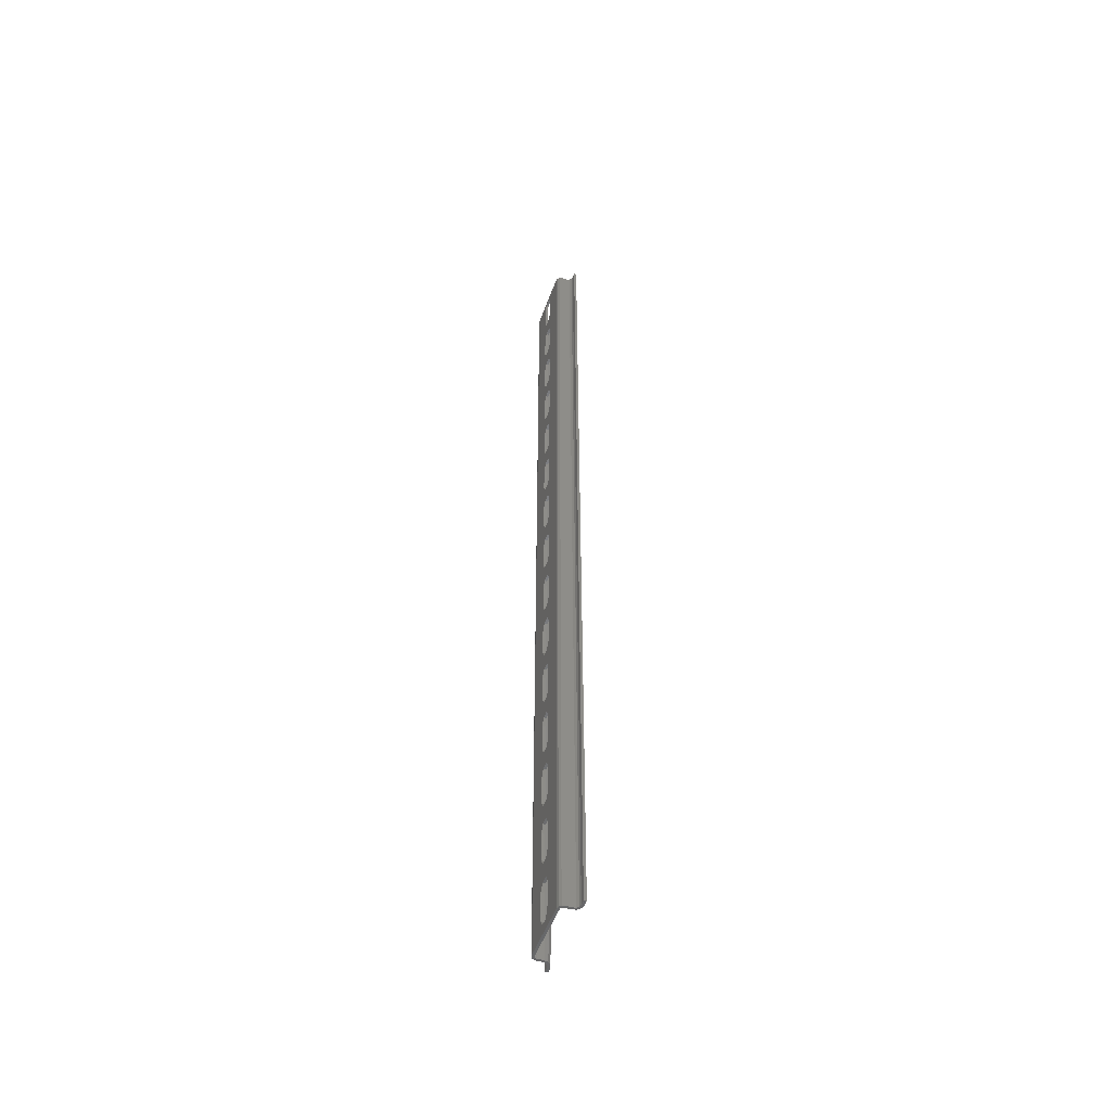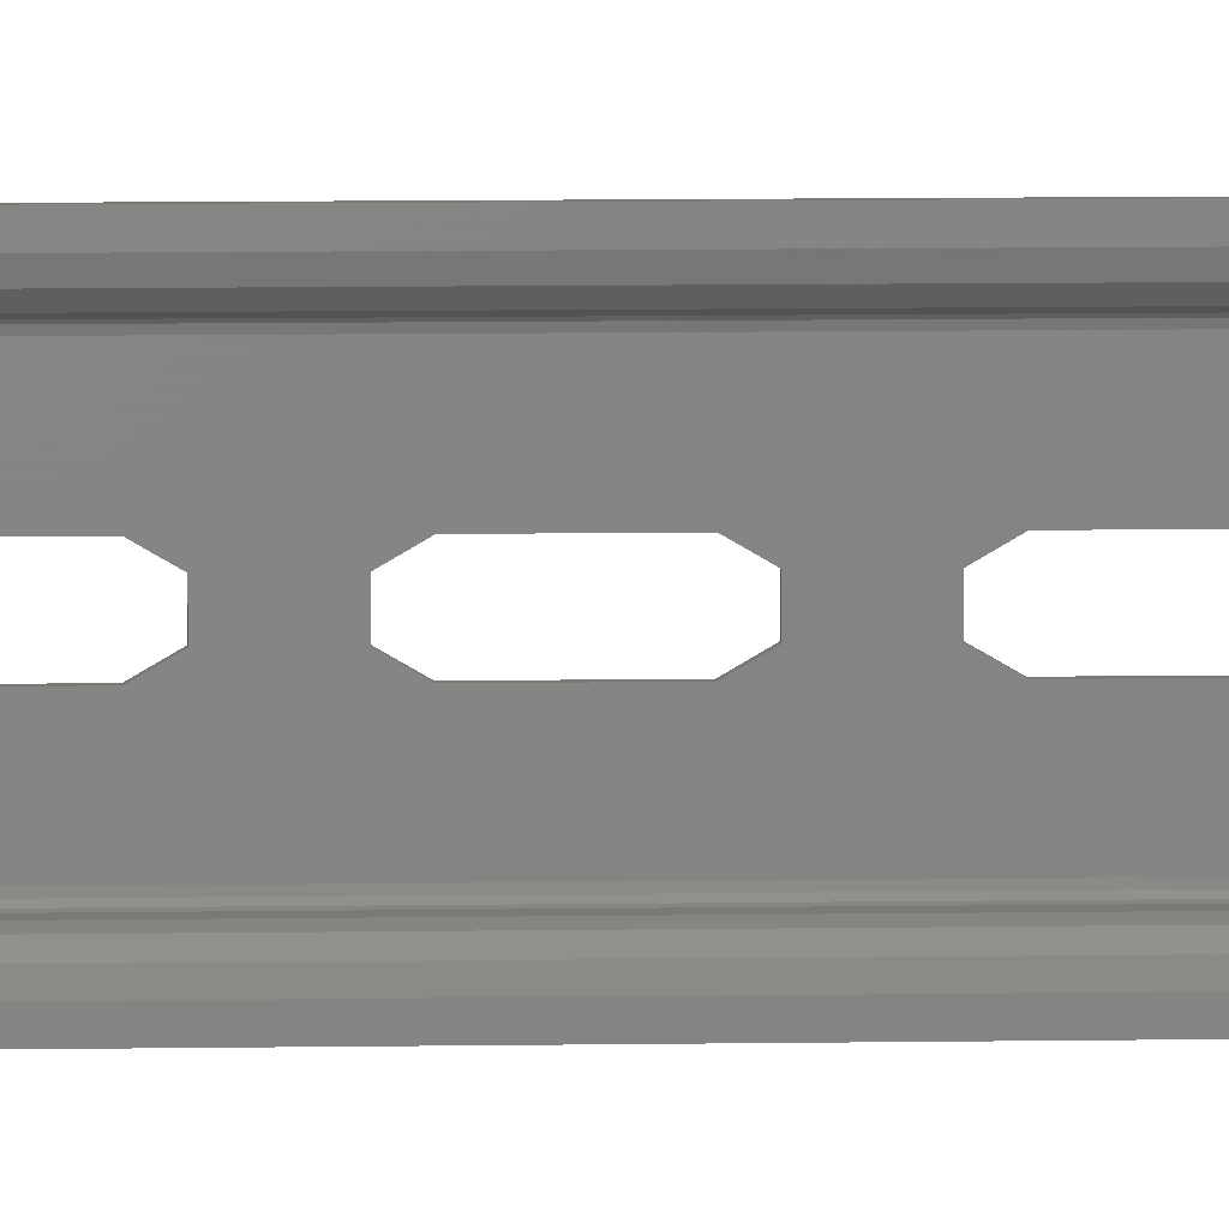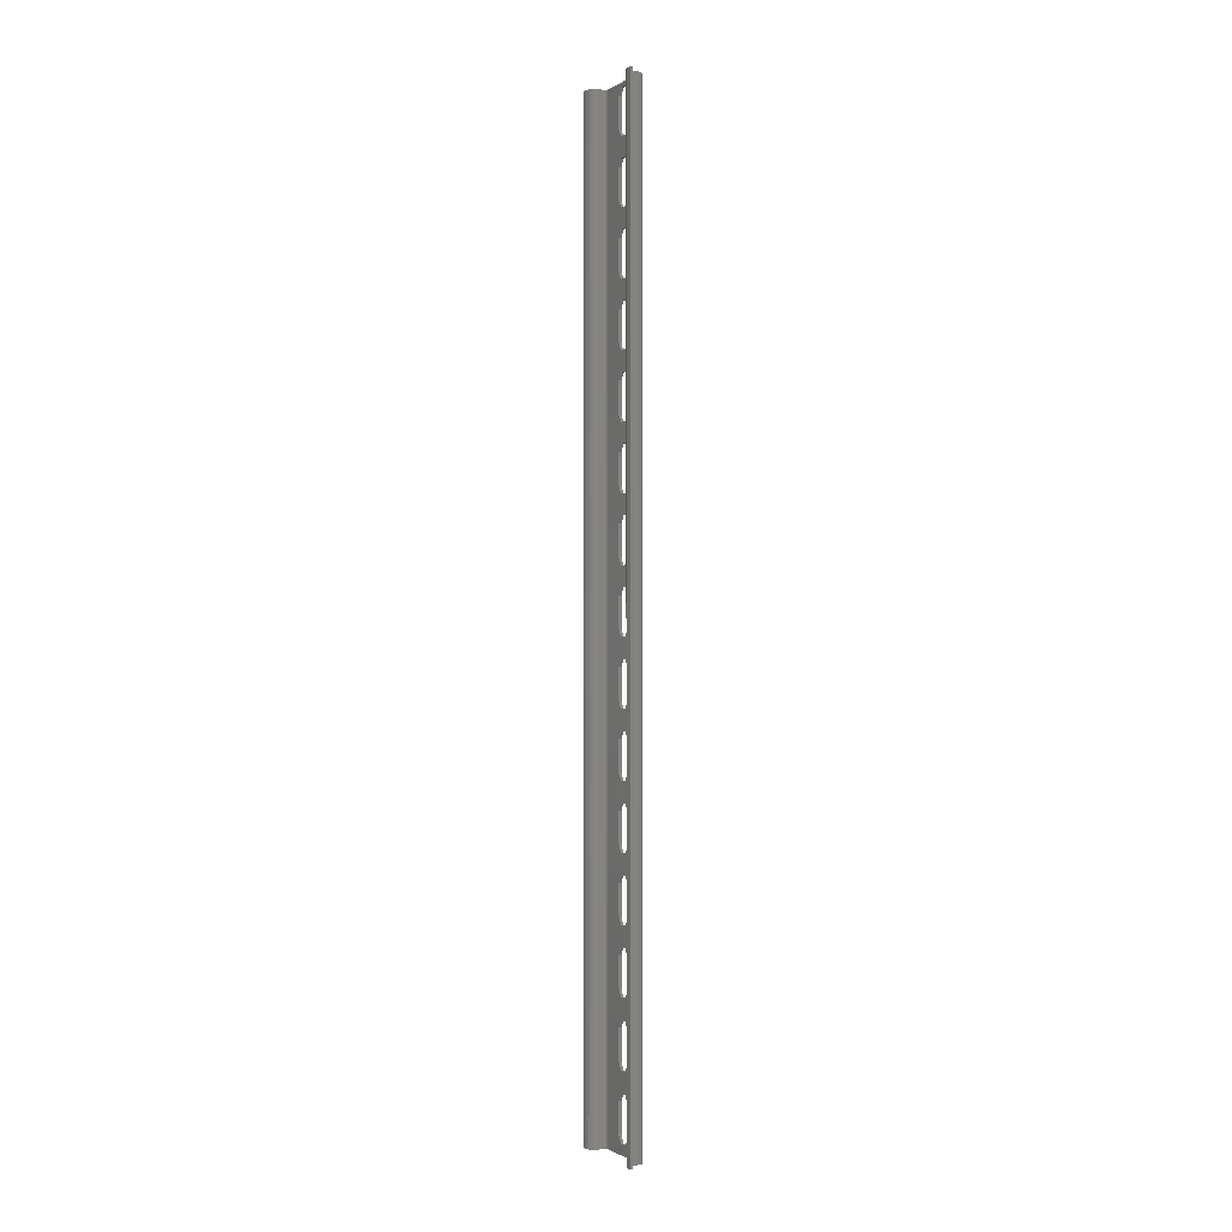
<metadata>
{"format":"stl","ext":"stl","renderer":"f3d","projection":"perspective","resolution":1024,"background":"white","views":[{"elev":-51.4,"azim":160.5,"up":"+Y"},{"elev":6.0,"azim":-93.7,"up":"+Z"},{"elev":-1.2,"azim":-27.3,"up":"+Y"}]}
</metadata>
<code>
# stl→obj: 312 verts, 680 faces
v 0.0762 0.1473 0.4501
v 0.0762 0.1355 0.4501
v 0.0752 0.1355 0.4501
v 0.0752 0.1473 0.4501
v 0.0752 -0.1871 0.4438
v 0.0752 -0.1937 0.4355
v 0.0752 -0.1898 0.4454
v 0.0752 -0.1937 0.4585
v 0.0752 -0.1871 0.4501
v 0.0752 -0.1898 0.4485
v 0.0752 -0.1753 0.4438
v 0.0752 -0.1753 0.4501
v 0.0752 -0.1621 0.4438
v 0.0752 -0.1726 0.4454
v 0.0752 -0.1648 0.4454
v 0.0752 -0.1648 0.4485
v 0.0752 -0.1726 0.4485
v 0.0752 -0.1621 0.4501
v 0.0752 -0.1503 0.4438
v 0.0752 -0.1503 0.4501
v 0.0752 -0.1371 0.4438
v 0.0752 -0.1476 0.4454
v 0.0752 -0.1398 0.4454
v 0.0752 -0.1398 0.4485
v 0.0752 -0.1476 0.4485
v 0.0752 -0.1371 0.4501
v 0.0752 -0.115 0.4454
v 0.0752 -0.1253 0.4438
v 0.0752 -0.1226 0.4454
v 0.0752 -0.1123 0.4438
v 0.0752 -0.115 0.4485
v 0.0752 -0.1226 0.4485
v 0.0752 -0.1123 0.4501
v 0.0752 -0.1253 0.4501
v 0.0752 -0.09024 0.4454
v 0.0752 -0.1006 0.4438
v 0.0752 -0.09786 0.4454
v 0.0752 -0.08753 0.4438
v 0.0752 -0.09024 0.4485
v 0.0752 -0.09786 0.4485
v 0.0752 -0.08753 0.4501
v 0.0752 -0.1006 0.4501
v 0.0752 -0.06546 0.4454
v 0.0752 -0.07578 0.4438
v 0.0752 -0.07308 0.4454
v 0.0752 -0.06275 0.4438
v 0.0752 -0.06546 0.4485
v 0.0752 -0.07308 0.4485
v 0.0752 -0.06275 0.4501
v 0.0752 -0.07578 0.4501
v 0.0752 -0.03797 0.4438
v 0.0752 -0.04829 0.4454
v 0.0752 -0.04068 0.4454
v 0.0752 -0.051 0.4438
v 0.0752 -0.04068 0.4485
v 0.0752 -0.04829 0.4485
v 0.0752 -0.03797 0.4501
v 0.0752 -0.051 0.4501
v 0.0752 -0.01589 0.4454
v 0.0752 -0.02622 0.4438
v 0.0752 -0.02351 0.4454
v 0.0752 -0.01319 0.4438
v 0.0752 -0.01589 0.4485
v 0.0752 -0.02351 0.4485
v 0.0752 -0.01319 0.4501
v 0.0752 -0.02622 0.4501
v 0.0752 0.01159 0.4438
v 0.0752 0.001269 0.4454
v 0.0752 0.008888 0.4454
v 0.0752 -0.001437 0.4438
v 0.0752 0.008888 0.4485
v 0.0752 0.001269 0.4485
v 0.0752 0.01159 0.4501
v 0.0752 -0.001437 0.4501
v 0.0752 0.03367 0.4454
v 0.0752 0.02334 0.4438
v 0.0752 0.02605 0.4454
v 0.0752 0.03638 0.4438
v 0.0752 0.03367 0.4485
v 0.0752 0.02605 0.4485
v 0.0752 0.03638 0.4501
v 0.0752 0.02334 0.4501
v 0.0752 0.05845 0.4454
v 0.0752 0.04813 0.4438
v 0.0752 0.05083 0.4454
v 0.0752 0.06116 0.4438
v 0.0752 0.05845 0.4485
v 0.0752 0.05083 0.4485
v 0.0752 0.06116 0.4501
v 0.0752 0.04813 0.4501
v 0.0752 0.08323 0.4454
v 0.0752 0.07291 0.4438
v 0.0752 0.07562 0.4454
v 0.0752 0.08594 0.4438
v 0.0752 0.08323 0.4485
v 0.0752 0.07562 0.4485
v 0.0752 0.08594 0.4501
v 0.0752 0.07291 0.4501
v 0.0752 0.108 0.4454
v 0.0752 0.09769 0.4438
v 0.0752 0.1004 0.4454
v 0.0752 0.1107 0.4438
v 0.0752 0.108 0.4485
v 0.0752 0.1004 0.4485
v 0.0752 0.1107 0.4501
v 0.0752 0.09769 0.4501
v 0.0752 0.1355 0.4438
v 0.0752 0.1225 0.4438
v 0.0752 0.1252 0.4454
v 0.0752 0.1328 0.4454
v 0.0752 0.1328 0.4485
v 0.0752 0.1252 0.4485
v 0.0752 0.1225 0.4501
v 0.0752 0.1576 0.4454
v 0.0752 0.1473 0.4438
v 0.0752 0.15 0.4454
v 0.0752 0.1603 0.4438
v 0.0752 0.1576 0.4485
v 0.0752 0.15 0.4485
v 0.0752 0.1603 0.4501
v 0.0752 0.1763 0.4355
v 0.0752 0.172 0.4438
v 0.0752 0.1747 0.4454
v 0.0752 0.1763 0.4585
v 0.0752 0.172 0.4501
v 0.0752 0.1747 0.4485
v 0.0762 0.1603 0.4501
v 0.0762 0.172 0.4501
v 0.0762 0.1576 0.4485
v 0.0762 0.1576 0.4454
v 0.0762 0.1603 0.4438
v 0.0762 0.172 0.4438
v 0.0762 0.1747 0.4454
v 0.0762 0.1747 0.4485
v 0.0762 -0.1871 0.4438
v 0.0762 -0.1898 0.4454
v 0.0762 -0.1937 0.4355
v 0.0762 -0.1937 0.4585
v 0.0762 -0.1898 0.4485
v 0.0762 -0.1871 0.4501
v 0.0762 -0.1753 0.4438
v 0.0762 -0.1753 0.4501
v 0.0762 -0.1648 0.4454
v 0.0762 -0.1726 0.4454
v 0.0762 -0.1621 0.4438
v 0.0762 -0.1648 0.4485
v 0.0762 -0.1726 0.4485
v 0.0762 -0.1621 0.4501
v 0.0762 -0.1503 0.4438
v 0.0762 -0.1503 0.4501
v 0.0762 -0.1398 0.4454
v 0.0762 -0.1476 0.4454
v 0.0762 -0.1371 0.4438
v 0.0762 -0.1398 0.4485
v 0.0762 -0.1476 0.4485
v 0.0762 -0.1371 0.4501
v 0.0762 -0.115 0.4454
v 0.0762 -0.1226 0.4454
v 0.0762 -0.1253 0.4438
v 0.0762 -0.1123 0.4438
v 0.0762 -0.115 0.4485
v 0.0762 -0.1226 0.4485
v 0.0762 -0.1123 0.4501
v 0.0762 -0.1253 0.4501
v 0.0762 -0.09024 0.4454
v 0.0762 -0.09786 0.4454
v 0.0762 -0.1006 0.4438
v 0.0762 -0.08753 0.4438
v 0.0762 -0.09024 0.4485
v 0.0762 -0.09786 0.4485
v 0.0762 -0.08753 0.4501
v 0.0762 -0.1006 0.4501
v 0.0762 -0.06546 0.4454
v 0.0762 -0.07308 0.4454
v 0.0762 -0.07578 0.4438
v 0.0762 -0.06275 0.4438
v 0.0762 -0.06546 0.4485
v 0.0762 -0.07308 0.4485
v 0.0762 -0.06275 0.4501
v 0.0762 -0.07578 0.4501
v 0.0762 -0.03797 0.4438
v 0.0762 -0.04068 0.4454
v 0.0762 -0.04829 0.4454
v 0.0762 -0.051 0.4438
v 0.0762 -0.04068 0.4485
v 0.0762 -0.04829 0.4485
v 0.0762 -0.03797 0.4501
v 0.0762 -0.051 0.4501
v 0.0762 -0.01589 0.4454
v 0.0762 -0.02351 0.4454
v 0.0762 -0.02622 0.4438
v 0.0762 -0.01319 0.4438
v 0.0762 -0.01589 0.4485
v 0.0762 -0.02351 0.4485
v 0.0762 -0.02622 0.4501
v 0.0762 -0.01319 0.4501
v 0.0762 0.01159 0.4438
v 0.0762 0.008888 0.4454
v 0.0762 0.001269 0.4454
v 0.0762 -0.001437 0.4438
v 0.0762 0.008888 0.4485
v 0.0762 0.001269 0.4485
v 0.0762 0.01159 0.4501
v 0.0762 -0.001437 0.4501
v 0.0762 0.03367 0.4454
v 0.0762 0.02605 0.4454
v 0.0762 0.02334 0.4438
v 0.0762 0.03638 0.4438
v 0.0762 0.03367 0.4485
v 0.0762 0.02605 0.4485
v 0.0762 0.02334 0.4501
v 0.0762 0.03638 0.4501
v 0.0762 0.05845 0.4454
v 0.0762 0.05083 0.4454
v 0.0762 0.04813 0.4438
v 0.0762 0.06116 0.4438
v 0.0762 0.05845 0.4485
v 0.0762 0.05083 0.4485
v 0.0762 0.06116 0.4501
v 0.0762 0.04813 0.4501
v 0.0762 0.08323 0.4454
v 0.0762 0.07562 0.4454
v 0.0762 0.07291 0.4438
v 0.0762 0.08594 0.4438
v 0.0762 0.08323 0.4485
v 0.0762 0.07562 0.4485
v 0.0762 0.08594 0.4501
v 0.0762 0.07291 0.4501
v 0.0762 0.108 0.4454
v 0.0762 0.1004 0.4454
v 0.0762 0.09769 0.4438
v 0.0762 0.1107 0.4438
v 0.0762 0.108 0.4485
v 0.0762 0.1004 0.4485
v 0.0762 0.1107 0.4501
v 0.0762 0.09769 0.4501
v 0.0762 0.1355 0.4438
v 0.0762 0.1252 0.4454
v 0.0762 0.1225 0.4438
v 0.0762 0.1328 0.4454
v 0.0762 0.1328 0.4485
v 0.0762 0.1252 0.4485
v 0.0762 0.1225 0.4501
v 0.0762 0.15 0.4454
v 0.0762 0.1473 0.4438
v 0.0762 0.15 0.4485
v 0.0762 0.1763 0.4355
v 0.0762 0.1763 0.4585
v 0.07594 0.1763 0.4345
v 0.07594 -0.1937 0.4345
v 0.0752 0.1763 0.4337
v 0.0752 -0.1937 0.4337
v 0.0742 0.1763 0.4335
v 0.0742 -0.1937 0.4335
v 0.0717 -0.1937 0.4335
v 0.0717 0.1763 0.4335
v 0.06997 0.1763 0.4325
v 0.06997 -0.1937 0.4325
v 0.0697 -0.1937 0.4315
v 0.0697 0.1763 0.4315
v 0.0707 0.1763 0.4332
v 0.0707 -0.1937 0.4332
v 0.0697 -0.1937 0.4295
v 0.0697 0.1763 0.4295
v 0.0687 0.1763 0.4295
v 0.0687 -0.1937 0.4295
v 0.0687 0.1763 0.4315
v 0.0687 -0.1937 0.4315
v 0.06911 0.1763 0.433
v 0.06911 -0.1937 0.433
v 0.0702 0.1763 0.4341
v 0.0702 -0.1937 0.4341
v 0.0717 0.1763 0.4345
v 0.0717 -0.1937 0.4345
v 0.0742 -0.1937 0.4345
v 0.0742 0.1763 0.4345
v 0.07507 0.1763 0.435
v 0.07507 -0.1937 0.435
v 0.0747 0.1763 0.4346
v 0.0747 -0.1937 0.4346
v 0.07507 -0.1937 0.459
v 0.07594 -0.1937 0.4595
v 0.0752 -0.1937 0.4602
v 0.0747 -0.1937 0.4593
v 0.0742 -0.1937 0.4595
v 0.0742 -0.1937 0.4605
v 0.0697 -0.1937 0.4625
v 0.0697 -0.1937 0.4645
v 0.0687 -0.1937 0.4645
v 0.0717 -0.1937 0.4595
v 0.0717 -0.1937 0.4605
v 0.0707 -0.1937 0.4607
v 0.0687 -0.1937 0.4625
v 0.06911 -0.1937 0.461
v 0.06997 -0.1937 0.4615
v 0.0702 -0.1937 0.4599
v 0.0687 0.1763 0.4625
v 0.0687 0.1763 0.4645
v 0.0697 0.1763 0.4645
v 0.0697 0.1763 0.4625
v 0.0707 0.1763 0.4607
v 0.0717 0.1763 0.4605
v 0.06997 0.1763 0.4615
v 0.0742 0.1763 0.4605
v 0.0752 0.1763 0.4602
v 0.07594 0.1763 0.4595
v 0.0747 0.1763 0.4593
v 0.07507 0.1763 0.459
v 0.0742 0.1763 0.4595
v 0.0717 0.1763 0.4595
v 0.0702 0.1763 0.4599
v 0.06911 0.1763 0.461
f 1 2 3
f 4 1 3
f 5 6 7
f 8 7 6
f 8 9 10
f 8 10 7
f 11 6 5
f 12 9 8
f 13 6 11
f 13 14 15
f 13 11 14
f 16 15 14
f 16 14 17
f 18 12 8
f 18 16 17
f 18 17 12
f 19 6 13
f 20 18 8
f 21 6 19
f 21 19 22
f 21 22 23
f 24 22 25
f 24 23 22
f 26 20 8
f 26 25 20
f 26 24 25
f 27 28 29
f 30 28 27
f 31 29 32
f 31 27 29
f 33 32 34
f 33 31 32
f 35 36 37
f 38 36 35
f 39 37 40
f 39 35 37
f 41 39 40
f 41 40 42
f 43 44 45
f 46 44 43
f 47 43 45
f 47 45 48
f 49 47 48
f 49 48 50
f 51 52 53
f 51 54 52
f 55 53 52
f 55 52 56
f 57 55 56
f 57 56 58
f 59 60 61
f 62 60 59
f 63 61 64
f 63 59 61
f 65 64 66
f 65 63 64
f 67 68 69
f 67 70 68
f 71 69 68
f 71 68 72
f 73 71 72
f 73 72 74
f 75 76 77
f 78 76 75
f 79 77 80
f 79 75 77
f 81 80 82
f 81 79 80
f 83 84 85
f 86 84 83
f 87 85 88
f 87 83 85
f 89 88 90
f 89 87 88
f 91 92 93
f 94 92 91
f 95 93 96
f 95 91 93
f 97 95 96
f 97 96 98
f 99 100 101
f 102 100 99
f 103 101 104
f 103 99 101
f 105 104 106
f 105 103 104
f 107 108 109
f 107 109 110
f 111 109 112
f 111 110 109
f 3 112 113
f 3 111 112
f 114 115 116
f 117 115 114
f 118 116 119
f 118 119 4
f 118 114 116
f 120 118 4
f 121 102 108
f 121 107 115
f 121 100 102
f 121 108 107
f 121 115 117
f 122 121 117
f 123 121 122
f 124 113 105
f 124 4 3
f 124 105 106
f 124 3 113
f 124 125 120
f 124 123 126
f 124 126 125
f 124 120 4
f 124 121 123
f 8 124 26
f 26 124 34
f 34 124 33
f 33 124 42
f 42 124 41
f 41 124 50
f 50 124 49
f 49 124 58
f 58 124 57
f 57 124 66
f 66 124 65
f 65 124 74
f 74 124 73
f 73 124 82
f 82 124 81
f 81 124 90
f 90 124 89
f 89 124 98
f 98 124 97
f 97 124 106
f 121 6 21
f 121 21 28
f 121 28 30
f 121 30 36
f 121 36 38
f 121 38 44
f 121 44 46
f 121 46 54
f 121 54 51
f 121 51 60
f 121 60 62
f 121 62 70
f 121 70 67
f 121 67 76
f 121 76 78
f 121 78 84
f 121 84 86
f 121 86 92
f 121 92 94
f 121 94 100
f 125 127 120
f 125 128 127
f 129 120 127
f 129 118 120
f 130 114 118
f 130 118 129
f 131 117 114
f 131 114 130
f 117 132 122
f 117 131 132
f 133 122 132
f 133 123 122
f 134 126 123
f 134 123 133
f 128 125 126
f 128 126 134
f 135 136 137
f 138 137 136
f 138 136 139
f 138 139 140
f 141 135 137
f 142 138 140
f 143 144 141
f 145 141 137
f 145 143 141
f 146 144 143
f 146 147 144
f 148 138 142
f 148 147 146
f 148 142 147
f 149 145 137
f 150 138 148
f 151 152 149
f 153 151 149
f 153 149 137
f 154 155 152
f 154 152 151
f 156 138 150
f 156 150 155
f 156 155 154
f 157 158 159
f 160 157 159
f 161 162 158
f 161 158 157
f 163 164 162
f 163 162 161
f 165 166 167
f 168 165 167
f 169 170 166
f 169 166 165
f 171 170 169
f 171 172 170
f 173 174 175
f 176 173 175
f 177 174 173
f 177 178 174
f 179 178 177
f 179 180 178
f 181 182 183
f 181 183 184
f 185 183 182
f 185 186 183
f 187 186 185
f 187 188 186
f 189 190 191
f 192 189 191
f 193 194 190
f 193 195 194
f 193 190 189
f 196 195 193
f 197 198 199
f 197 199 200
f 201 199 198
f 201 202 199
f 203 202 201
f 203 204 202
f 205 206 207
f 208 205 207
f 209 210 206
f 209 211 210
f 209 206 205
f 212 211 209
f 213 214 215
f 216 213 215
f 217 218 214
f 217 214 213
f 219 220 218
f 219 218 217
f 221 222 223
f 224 221 223
f 225 226 222
f 225 222 221
f 227 226 225
f 227 228 226
f 229 230 231
f 232 229 231
f 233 234 230
f 233 230 229
f 235 236 234
f 235 234 233
f 237 238 239
f 237 240 238
f 241 242 238
f 241 238 240
f 2 243 242
f 2 242 241
f 130 244 245
f 131 130 245
f 129 246 244
f 129 1 246
f 129 244 130
f 127 1 129
f 247 239 232
f 247 245 237
f 247 232 231
f 247 237 239
f 247 131 245
f 132 131 247
f 133 132 247
f 248 235 243
f 248 2 1
f 248 236 235
f 248 243 2
f 248 134 133
f 248 128 134
f 248 127 128
f 248 1 127
f 248 133 247
f 138 236 248
f 138 227 236
f 138 228 227
f 138 219 228
f 138 220 219
f 138 212 220
f 138 211 212
f 138 203 211
f 138 204 203
f 138 196 204
f 138 195 196
f 138 187 195
f 138 188 187
f 138 179 188
f 138 180 179
f 138 171 180
f 138 172 171
f 138 163 172
f 138 164 163
f 138 156 164
f 247 153 137
f 247 159 153
f 247 160 159
f 247 167 160
f 247 168 167
f 247 175 168
f 247 176 175
f 247 184 176
f 247 181 184
f 247 191 181
f 247 192 191
f 247 200 192
f 247 197 200
f 247 207 197
f 247 208 207
f 247 215 208
f 247 216 215
f 247 223 216
f 247 224 223
f 247 231 224
f 113 235 105
f 113 243 235
f 233 105 235
f 233 103 105
f 229 99 103
f 229 103 233
f 232 102 99
f 232 99 229
f 102 239 108
f 102 232 239
f 238 108 239
f 238 109 108
f 242 112 109
f 242 109 238
f 243 113 112
f 243 112 242
f 98 219 89
f 98 228 219
f 217 89 219
f 217 87 89
f 213 83 87
f 213 87 217
f 216 86 83
f 216 83 213
f 86 223 92
f 86 216 223
f 222 92 223
f 222 93 92
f 226 96 93
f 226 93 222
f 228 98 96
f 228 96 226
f 211 203 73
f 82 211 73
f 201 73 203
f 201 71 73
f 198 69 71
f 198 71 201
f 197 67 69
f 197 69 198
f 197 207 76
f 67 197 76
f 206 76 207
f 206 77 76
f 210 80 77
f 210 77 206
f 211 82 80
f 211 80 210
f 195 187 57
f 66 195 57
f 185 57 187
f 185 55 57
f 182 53 55
f 182 55 185
f 181 51 53
f 181 53 182
f 181 191 60
f 51 181 60
f 190 60 191
f 190 61 60
f 194 64 61
f 194 61 190
f 195 66 64
f 195 64 194
f 50 171 41
f 50 180 171
f 169 41 171
f 169 39 41
f 165 35 39
f 165 39 169
f 168 38 35
f 168 35 165
f 38 175 44
f 38 168 175
f 174 44 175
f 174 45 44
f 178 48 45
f 178 45 174
f 180 50 48
f 180 48 178
f 34 156 26
f 34 164 156
f 154 26 156
f 154 24 26
f 151 23 24
f 151 24 154
f 153 21 23
f 153 23 151
f 21 159 28
f 21 153 159
f 158 28 159
f 158 29 28
f 162 32 29
f 162 29 158
f 164 34 32
f 164 32 162
f 249 247 137
f 249 137 250
f 251 250 252
f 251 249 250
f 253 252 254
f 253 251 252
f 253 254 255
f 256 253 255
f 257 258 259
f 257 259 260
f 261 262 258
f 261 258 257
f 256 255 262
f 256 262 261
f 260 259 263
f 260 263 264
f 265 263 266
f 265 264 263
f 267 265 266
f 267 266 268
f 269 267 268
f 269 268 270
f 271 270 272
f 271 269 270
f 273 272 274
f 273 271 272
f 273 275 276
f 273 274 275
f 277 278 6
f 277 6 121
f 279 280 278
f 279 278 277
f 276 275 280
f 276 280 279
f 281 282 283
f 281 283 284
f 285 283 286
f 285 284 283
f 8 138 282
f 8 282 281
f 287 288 289
f 290 291 292
f 290 286 291
f 290 285 286
f 293 287 289
f 294 295 287
f 294 287 293
f 296 292 295
f 296 290 292
f 296 295 294
f 6 137 138
f 6 138 8
f 278 250 137
f 278 137 6
f 252 278 280
f 252 250 278
f 254 280 275
f 254 252 280
f 255 275 274
f 255 254 275
f 262 274 272
f 262 255 274
f 270 258 262
f 270 262 272
f 259 258 270
f 268 259 270
f 263 259 268
f 266 263 268
f 297 293 289
f 298 297 289
f 288 299 298
f 289 288 298
f 299 288 287
f 299 287 300
f 301 292 291
f 301 291 302
f 303 295 292
f 303 292 301
f 300 287 295
f 300 295 303
f 286 304 302
f 291 286 302
f 305 304 286
f 305 286 283
f 306 283 282
f 306 305 283
f 248 282 138
f 248 306 282
f 307 304 305
f 307 305 306
f 307 306 308
f 124 306 248
f 124 308 306
f 309 304 307
f 310 301 302
f 310 302 304
f 310 304 309
f 297 298 299
f 297 299 300
f 311 303 301
f 311 301 310
f 312 300 303
f 312 297 300
f 312 303 311
f 121 248 247
f 121 124 248
f 277 247 249
f 277 121 247
f 251 279 277
f 251 277 249
f 276 279 251
f 253 276 251
f 256 273 276
f 256 276 253
f 261 271 273
f 261 273 256
f 257 271 261
f 269 271 257
f 267 269 257
f 267 257 260
f 265 267 260
f 265 260 264
f 311 310 290
f 311 290 296
f 312 296 294
f 312 311 296
f 297 294 293
f 297 312 294
f 290 310 309
f 290 309 285
f 307 284 285
f 307 285 309
f 308 281 284
f 308 284 307
f 124 8 281
f 124 281 308
f 20 148 18
f 20 150 148
f 152 22 19
f 152 19 149
f 155 25 22
f 155 22 152
f 150 20 25
f 150 25 155
f 13 149 19
f 13 145 149
f 146 16 18
f 146 18 148
f 143 15 16
f 143 16 146
f 145 13 15
f 145 15 143
f 12 140 9
f 12 142 140
f 144 14 11
f 144 11 141
f 147 17 14
f 147 14 144
f 142 12 17
f 142 17 147
f 5 141 11
f 5 135 141
f 139 10 9
f 139 9 140
f 136 7 10
f 136 10 139
f 135 5 7
f 135 7 136
f 42 163 33
f 42 172 163
f 161 33 163
f 161 31 33
f 157 27 31
f 157 31 161
f 160 30 27
f 160 27 157
f 30 167 36
f 30 160 167
f 166 36 167
f 166 37 36
f 170 40 37
f 170 37 166
f 172 42 40
f 172 40 170
f 58 179 49
f 58 188 179
f 177 49 179
f 177 47 49
f 173 43 47
f 173 47 177
f 176 46 43
f 176 43 173
f 46 184 54
f 46 176 184
f 183 54 184
f 183 52 54
f 186 56 52
f 186 52 183
f 188 58 56
f 188 56 186
f 74 196 65
f 74 204 196
f 193 65 196
f 193 63 65
f 189 59 63
f 189 63 193
f 192 62 59
f 192 59 189
f 62 200 70
f 62 192 200
f 199 70 200
f 199 68 70
f 202 72 68
f 202 68 199
f 204 74 72
f 204 72 202
f 90 212 81
f 90 220 212
f 209 81 212
f 209 79 81
f 205 75 79
f 205 79 209
f 208 78 75
f 208 75 205
f 78 215 84
f 78 208 215
f 214 84 215
f 214 85 84
f 218 88 85
f 218 85 214
f 220 90 88
f 220 88 218
f 106 227 97
f 106 236 227
f 225 97 227
f 225 95 97
f 221 91 95
f 221 95 225
f 224 94 91
f 224 91 221
f 94 231 100
f 94 224 231
f 230 100 231
f 230 101 100
f 234 104 101
f 234 101 230
f 236 106 104
f 236 104 234
f 241 3 2
f 241 111 3
f 240 110 111
f 240 111 241
f 237 107 110
f 237 110 240
f 237 245 115
f 107 237 115
f 244 115 245
f 244 116 115
f 246 119 116
f 246 116 244
f 1 4 119
f 1 119 246

</code>
